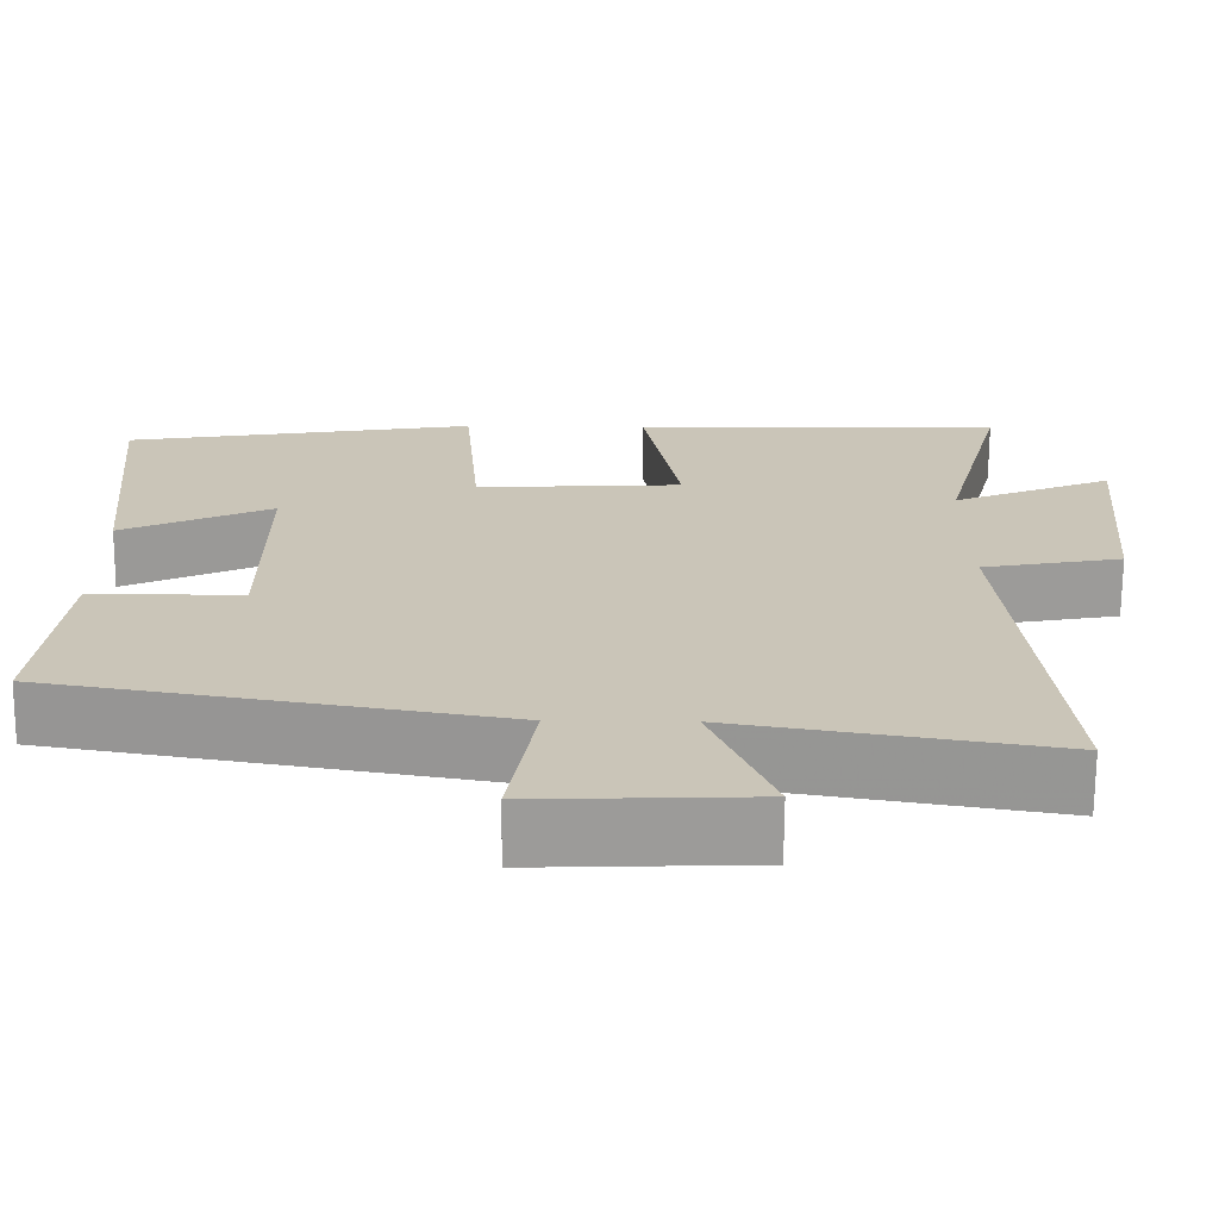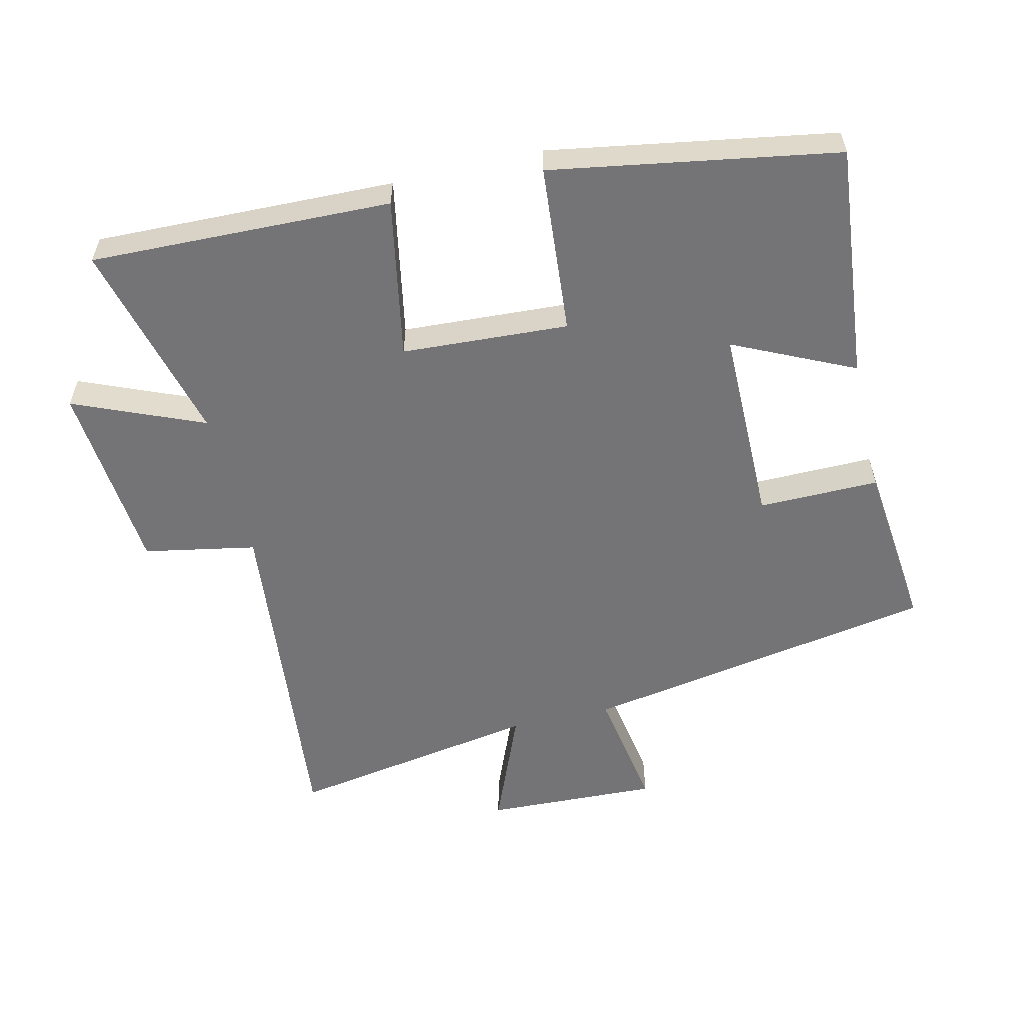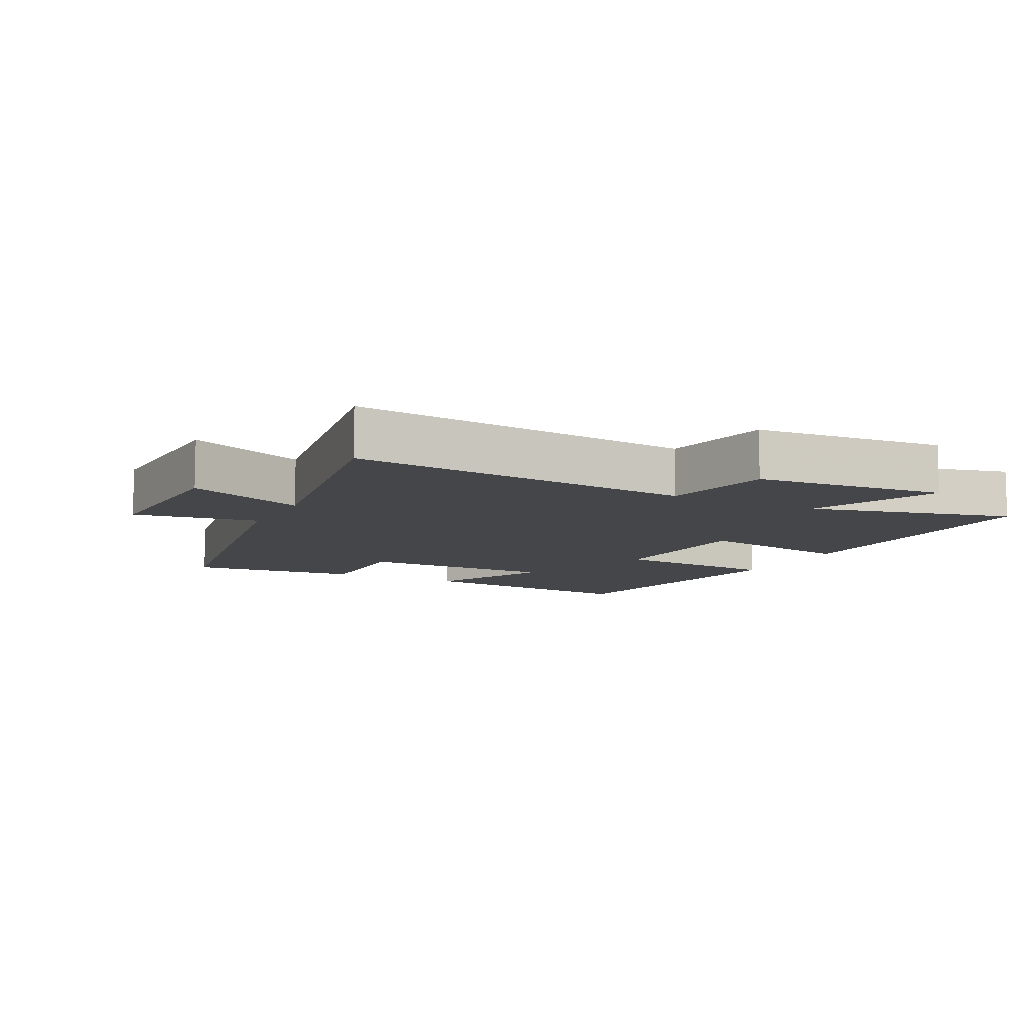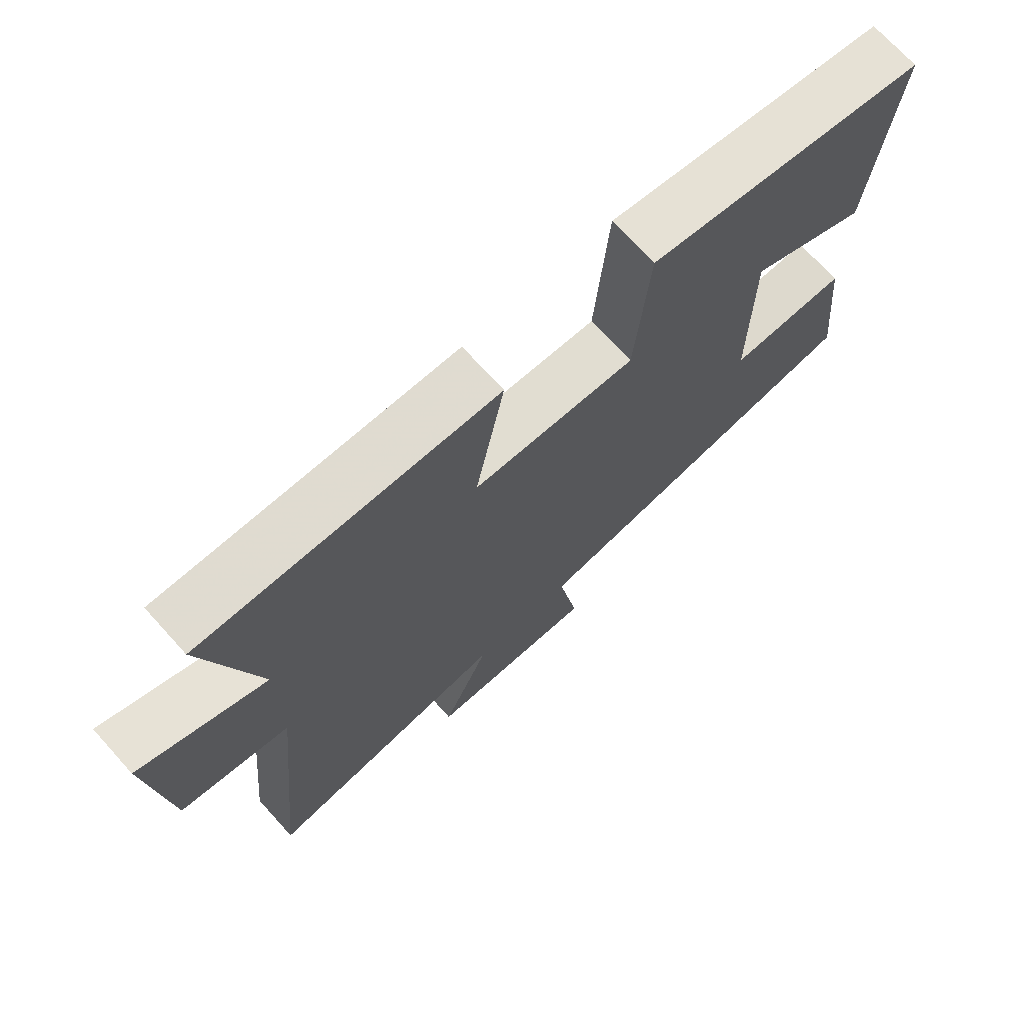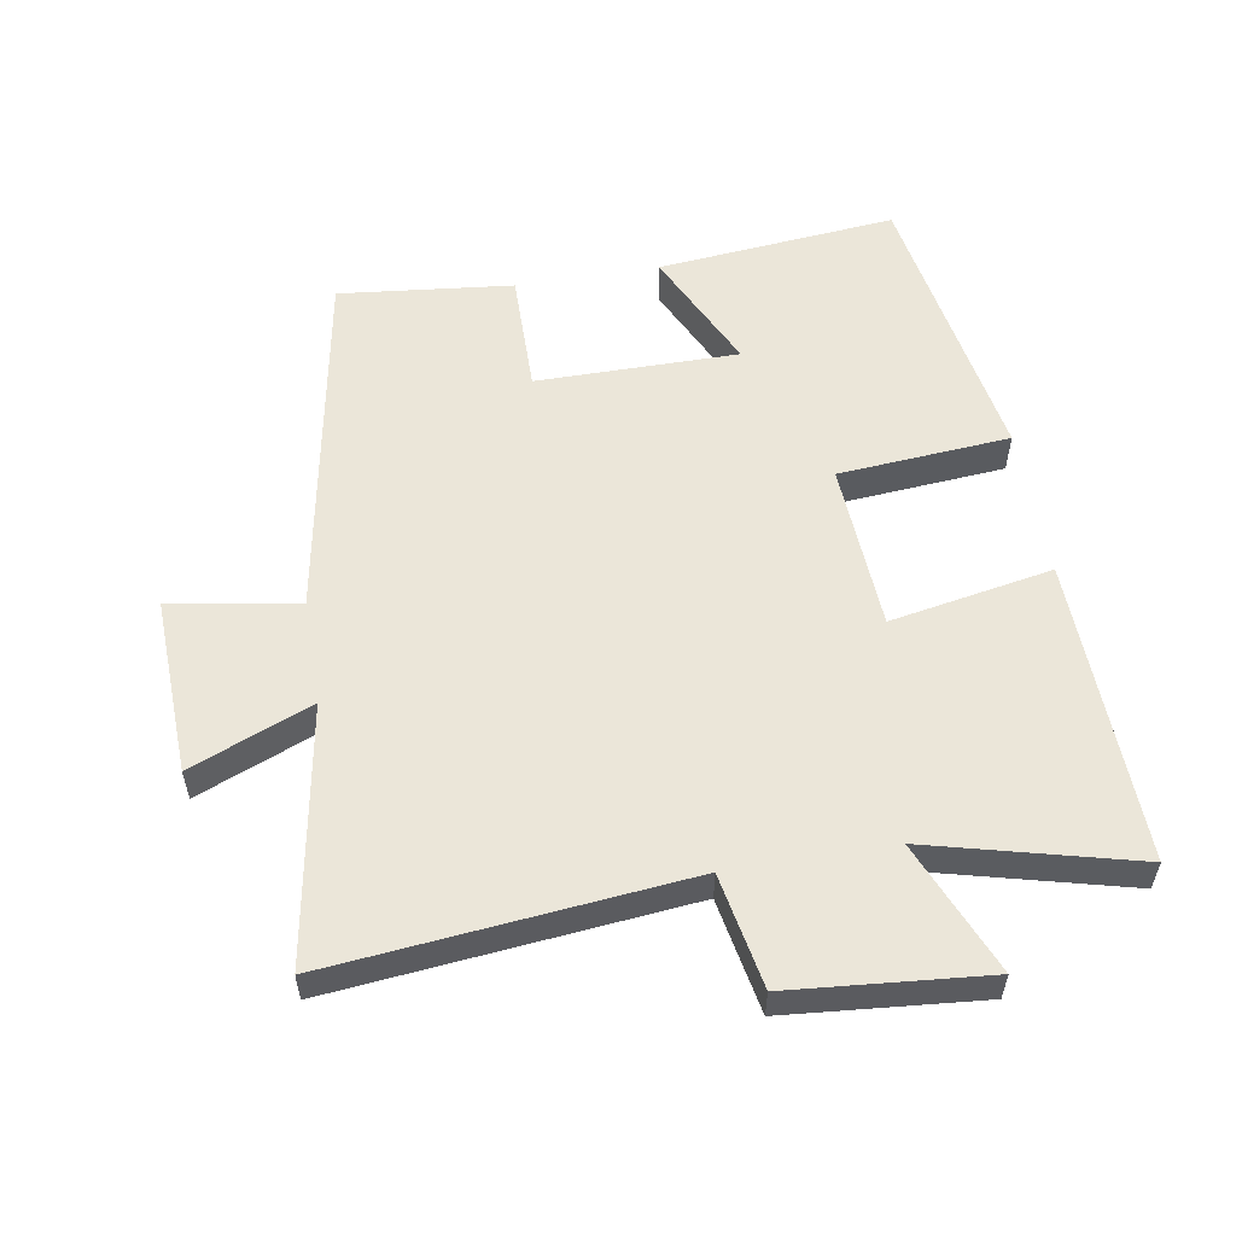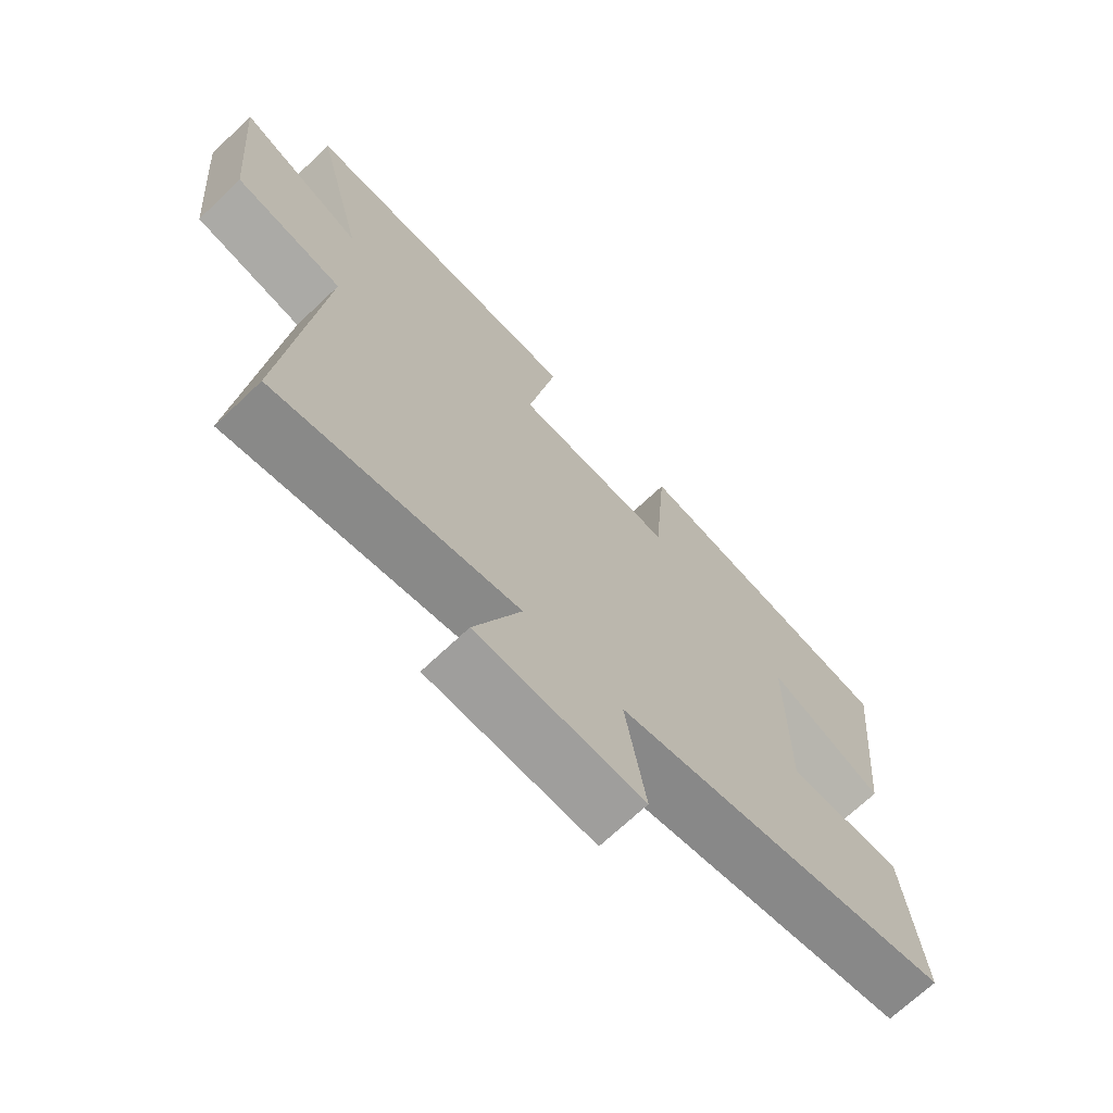
<metadata>
{"format":"obj","ext":"obj","renderer":"f3d","projection":"perspective","resolution":1024,"background":"white","views":[{"elev":-69.6,"azim":179.6,"up":"+Z"},{"elev":-56.3,"azim":13.2,"up":"+Y"},{"elev":-9.5,"azim":-117.2,"up":"+Y"},{"elev":71.5,"azim":-42.2,"up":"+Z"},{"elev":55.9,"azim":-99.6,"up":"+Y"},{"elev":-69.7,"azim":-46.5,"up":"+Z"}]}
</metadata>
<code>
v -0.553 0.07 -0.566
v -0.5 0.07 -0.038
v -0.67 0.07 -0.006
v -0.696 0.07 0.286
v -0.5 0.07 0.204
v -0.579 0.07 0.512
v -0.124 0.07 0.5
v -0.169 0.07 0.257
v 0.083 0.07 0.243
v 0.104 0.07 0.5
v 0.535 0.07 0.428
v 0.5 0.07 0.07
v 0.317 0.07 0.156
v 0.317 0.07 -0.146
v 0.5 0.07 -0.144
v 0.528 0.07 -0.404
v -0.012 0.07 -0.5
v 0.02 0.07 -0.691
v -0.244 0.07 -0.681
v -0.17 0.07 -0.5
v -0.553 0 -0.566
v -0.5 0 -0.038
v -0.67 0 -0.006
v -0.696 0 0.286
v -0.5 0 0.204
v -0.579 0 0.512
v -0.124 0 0.5
v -0.169 0 0.257
v 0.083 0 0.243
v 0.104 0 0.5
v 0.535 0 0.428
v 0.5 0 0.07
v 0.317 0 0.156
v 0.317 0 -0.146
v 0.5 0 -0.144
v 0.528 0 -0.404
v -0.012 0 -0.5
v 0.02 0 -0.691
v -0.244 0 -0.681
v -0.17 0 -0.5
f 17 18 19 20
f 16 17 20
f 15 16 20
f 14 15 20
f 20 1 2
f 14 20 2
f 13 14 2
f 10 11 12 13
f 9 10 13
f 13 2 3
f 9 13 3
f 8 9 3
f 5 6 7 8
f 5 8 3
f 3 4 5
f 40 39 38 37
f 40 37 36
f 40 36 35
f 40 35 34
f 22 21 40
f 22 40 34
f 22 34 33
f 33 32 31 30
f 33 30 29
f 23 22 33
f 23 33 29
f 23 29 28
f 28 27 26 25
f 23 28 25
f 25 24 23
f 1 21 22 2
f 2 22 23 3
f 3 23 24 4
f 4 24 25 5
f 5 25 26 6
f 6 26 27 7
f 7 27 28 8
f 8 28 29 9
f 9 29 30 10
f 10 30 31 11
f 11 31 32 12
f 12 32 33 13
f 13 33 34 14
f 14 34 35 15
f 15 35 36 16
f 16 36 37 17
f 17 37 38 18
f 18 38 39 19
f 19 39 40 20
f 20 40 21 1

</code>
